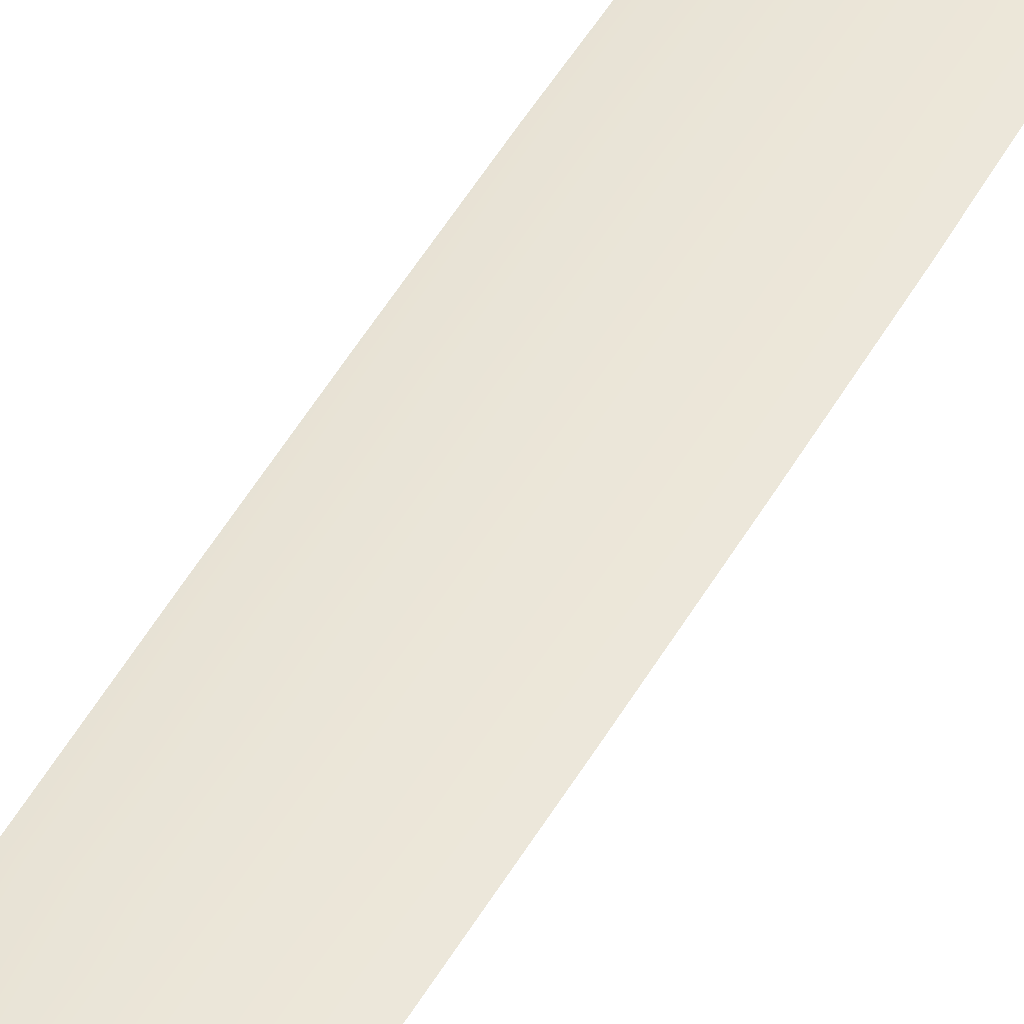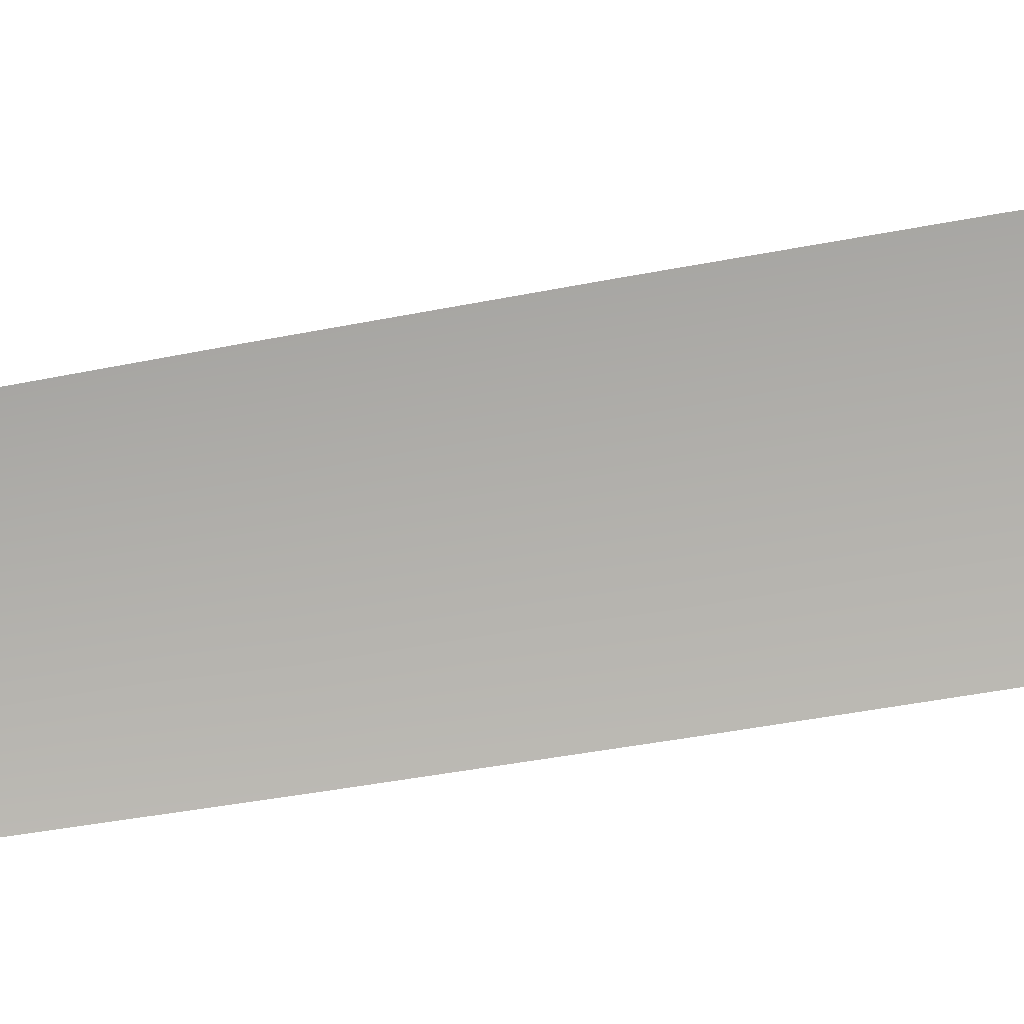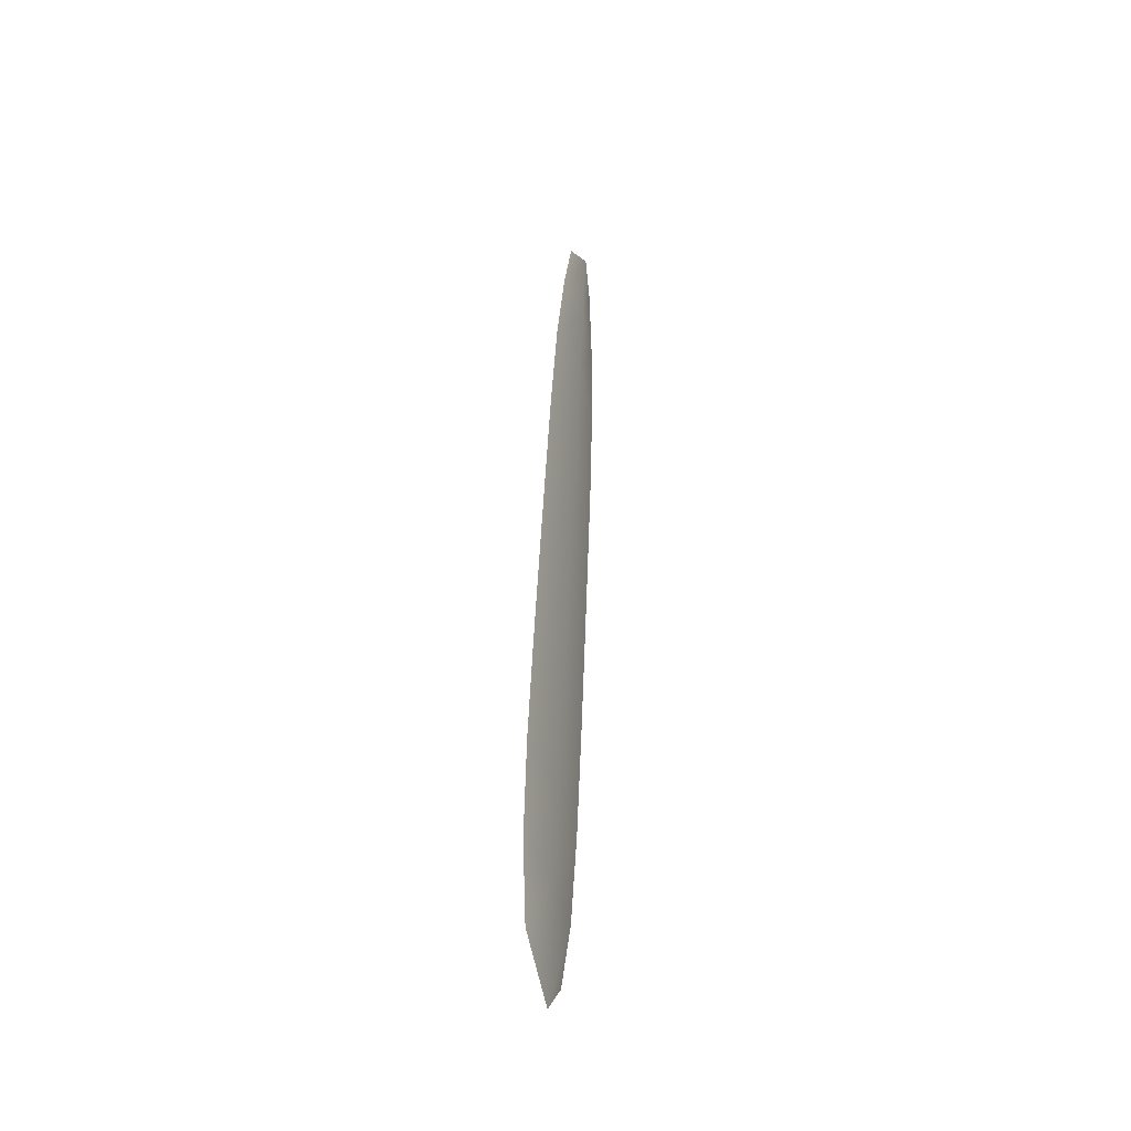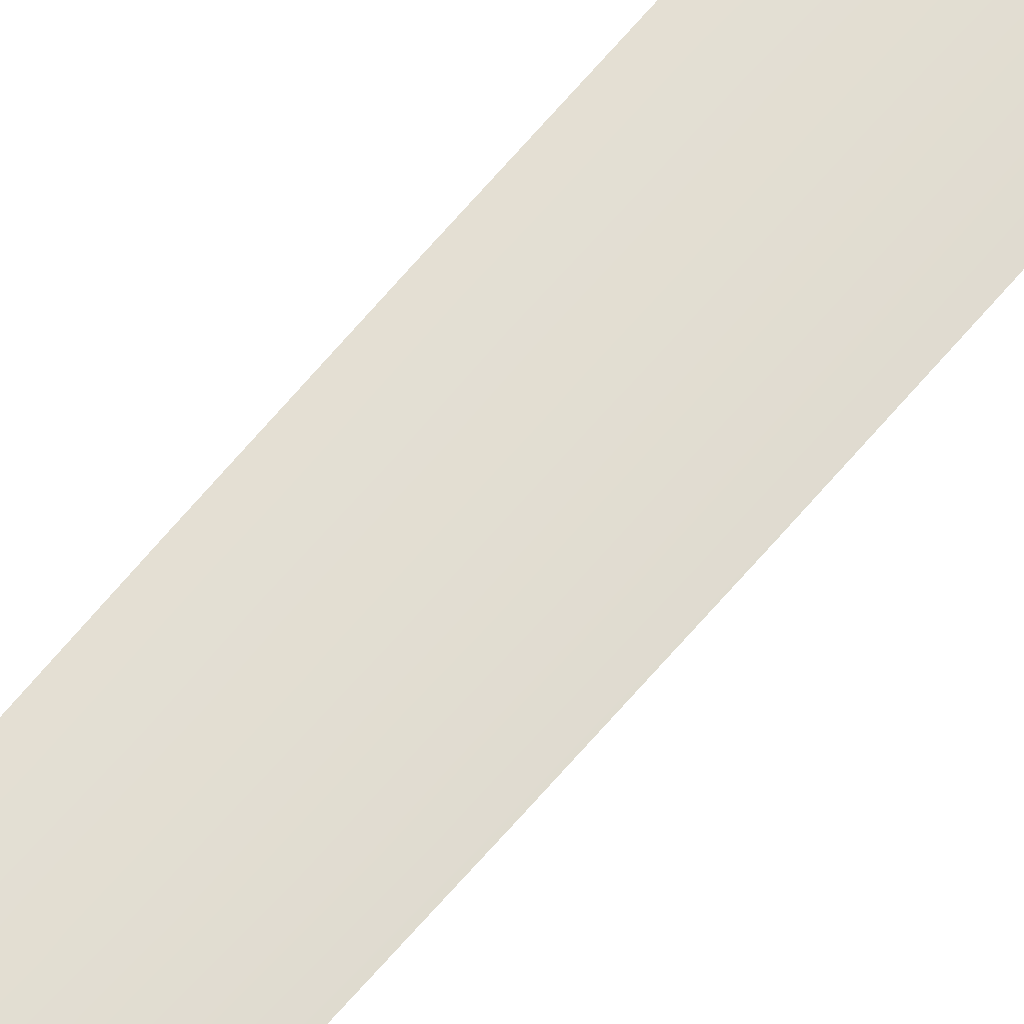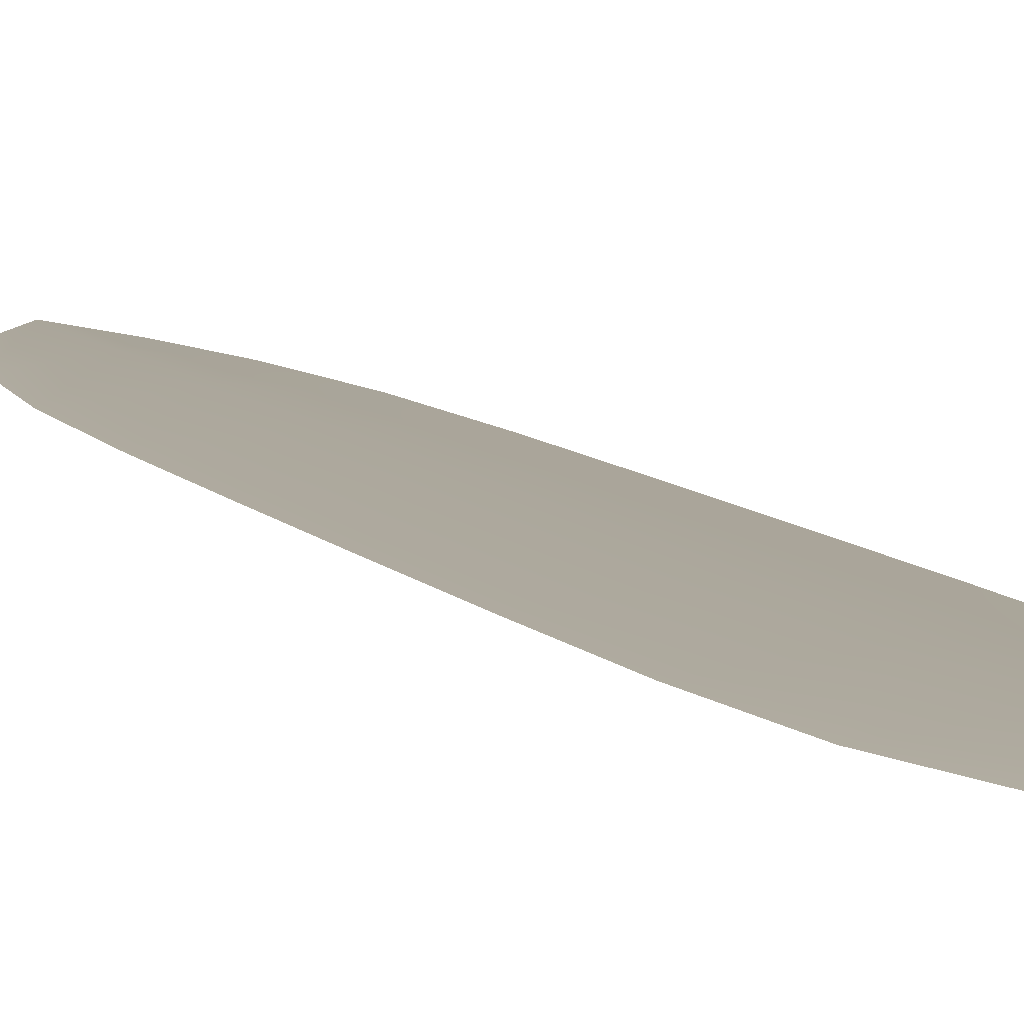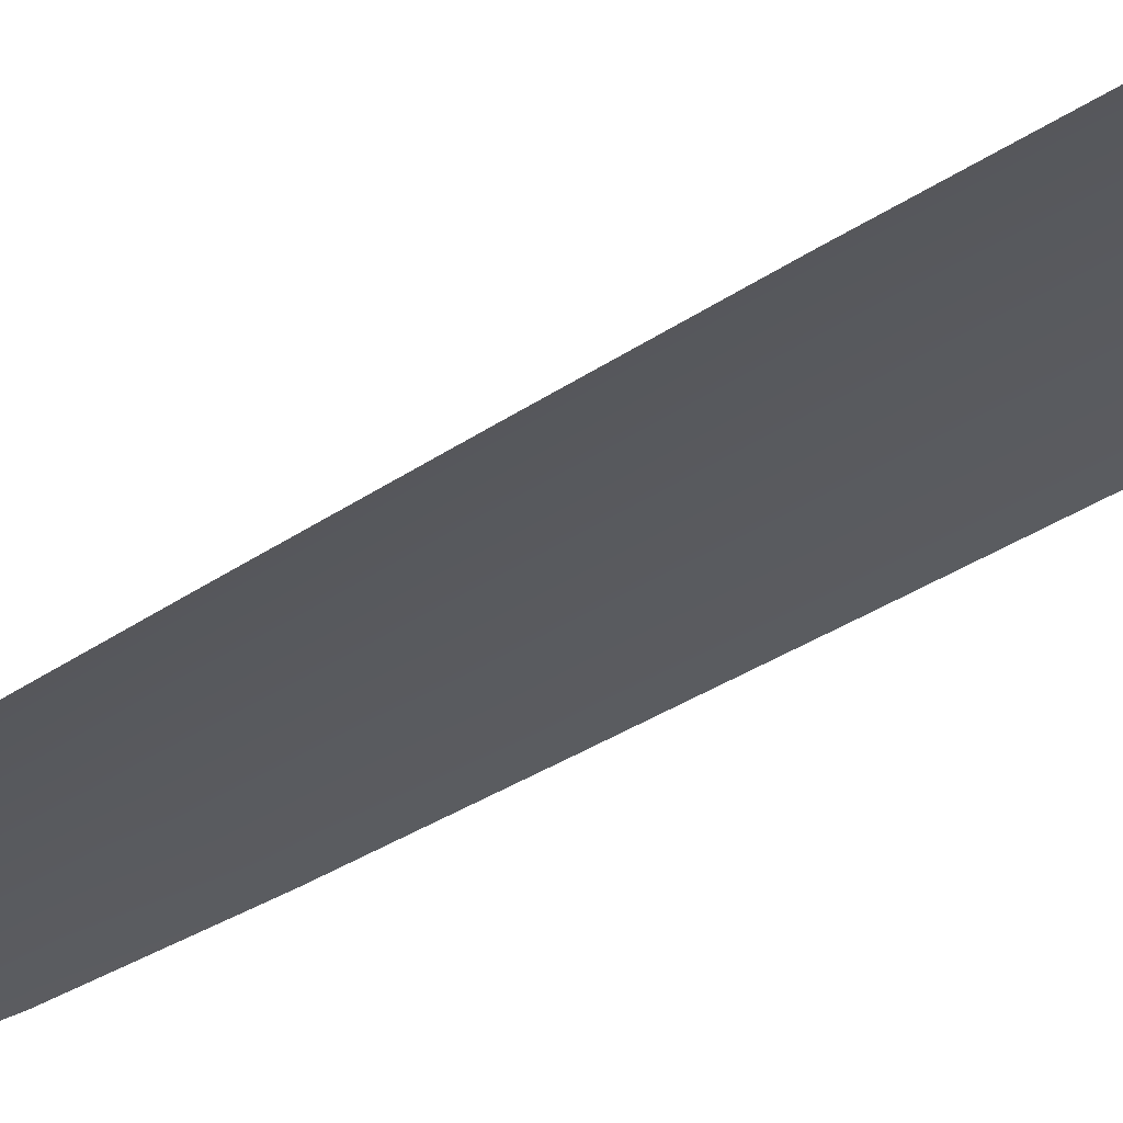
<metadata>
{"format":"obj","ext":"obj","renderer":"f3d","projection":"perspective","resolution":1024,"background":"white","views":[{"elev":45.7,"azim":19.8,"up":"+Y"},{"elev":-78.8,"azim":92.2,"up":"+Y"},{"elev":-38.0,"azim":107.9,"up":"+Z"},{"elev":67.9,"azim":33.3,"up":"+Y"},{"elev":8.4,"azim":151.7,"up":"+Y"},{"elev":-30.9,"azim":128.2,"up":"+Y"}]}
</metadata>
<code>
o feather_tail_primary_004
v 0.001944 0.02629 -0.04539
v -0.001134 0.02629 -0.04577
v 0.007547 0.02629 -0.08607
v 0.003412 0.02629 -0.08659
v 0.000277 0.02654 -0.04455
v 0.005746 0.02654 -0.08847
v 0.003058 0.02629 -0.0487
v 0.004127 0.02629 -0.05305
v 0.007639 0.02629 -0.07812
v 0.007921 0.02629 -0.08257
v 0.002192 0.02629 -0.08329
v 0.001372 0.02629 -0.0789
v -0.001371 0.02629 -0.05374
v -0.001403 0.02629 -0.04925
v 0.000828 0.02654 -0.04897
v 0.001378 0.02654 -0.05339
v 0.004506 0.02654 -0.07851
v 0.005057 0.02654 -0.08293
v 0.007034 0.02629 -0.07309
v 0.006371 0.02629 -0.06808
v 0.005683 0.02629 -0.06306
v 0.004971 0.02629 -0.05805
v -0.000964 0.02629 -0.05879
v -0.000424 0.02629 -0.06382
v 0.000139 0.02629 -0.06885
v 0.000727 0.02629 -0.07388
v 0.00388 0.02654 -0.07349
v 0.003255 0.02654 -0.06846
v 0.002629 0.02654 -0.06344
v 0.002004 0.02654 -0.05842
f 18 10 3 6
f 11 18 6 4
f 5 1 7 15
f 15 7 8 16
f 27 19 9 17
f 17 9 10 18
f 2 5 15 14
f 14 15 16 13
f 26 27 17 12
f 12 17 18 11
f 16 8 22 30
f 30 22 21 29
f 29 21 20 28
f 28 20 19 27
f 13 16 30 23
f 23 30 29 24
f 24 29 28 25
f 25 28 27 26

</code>
